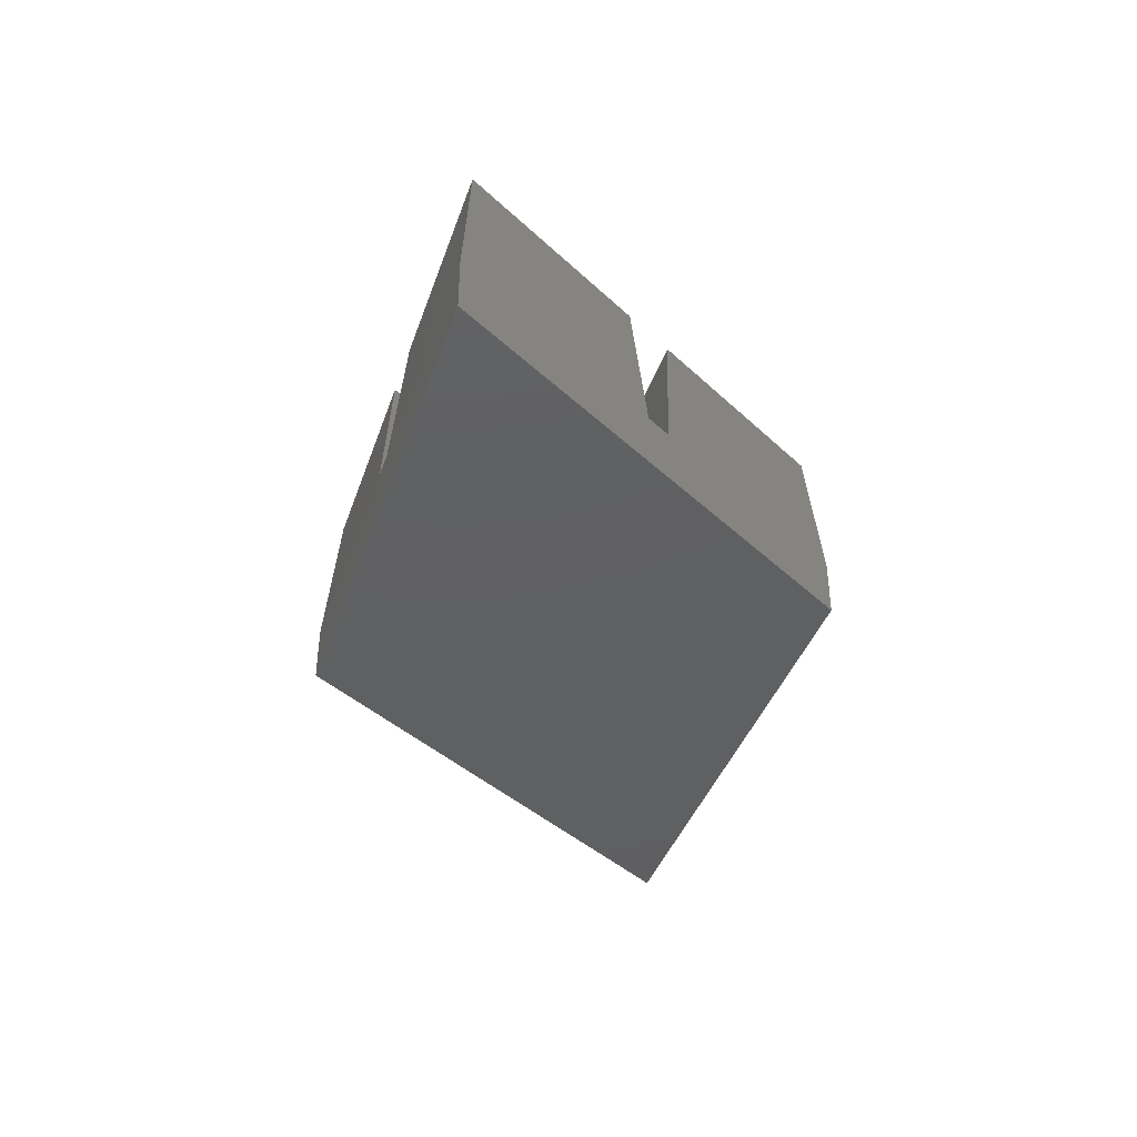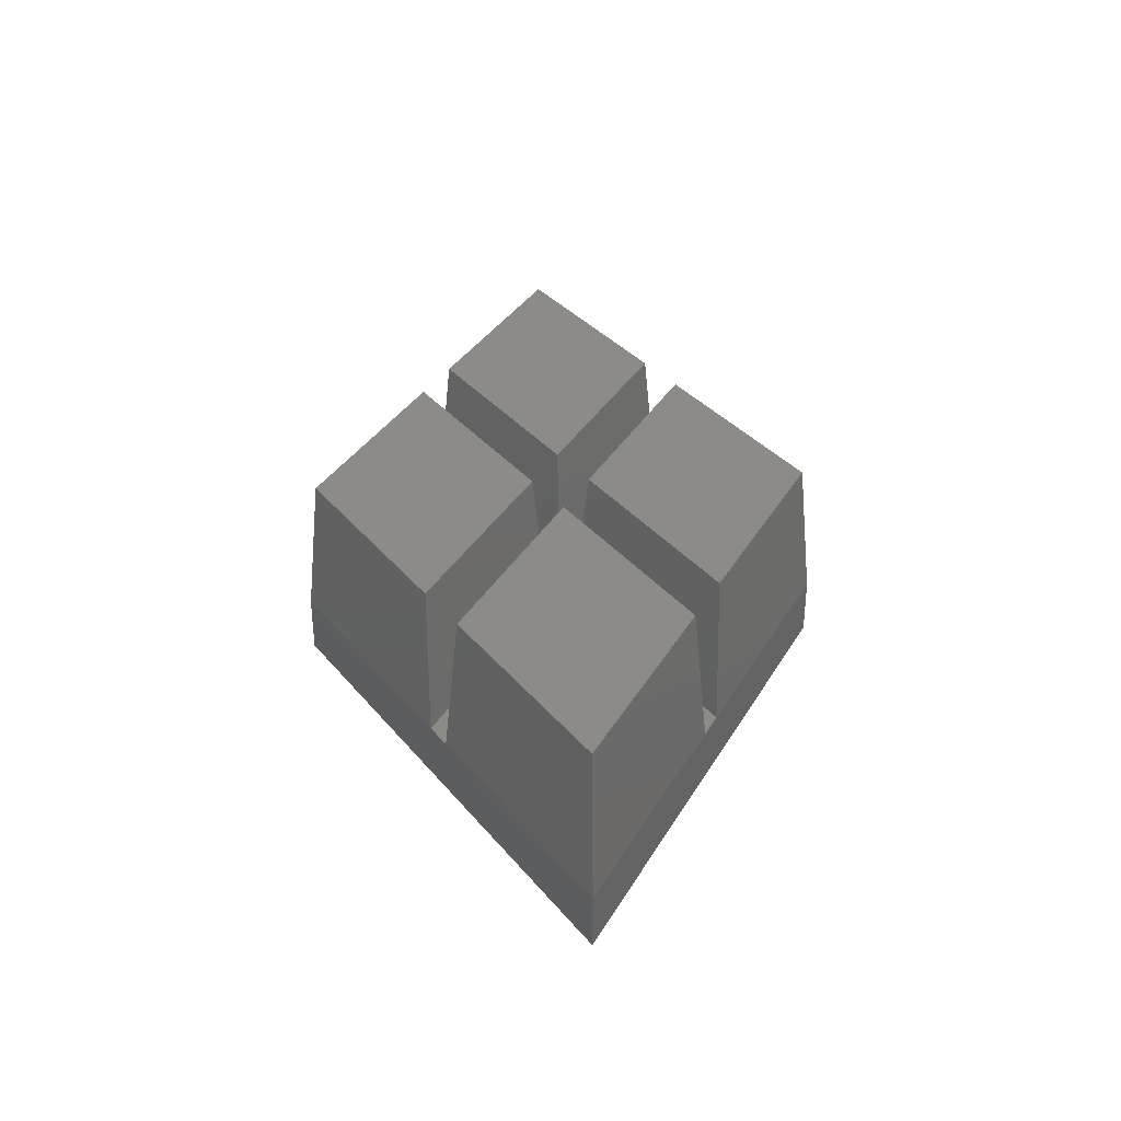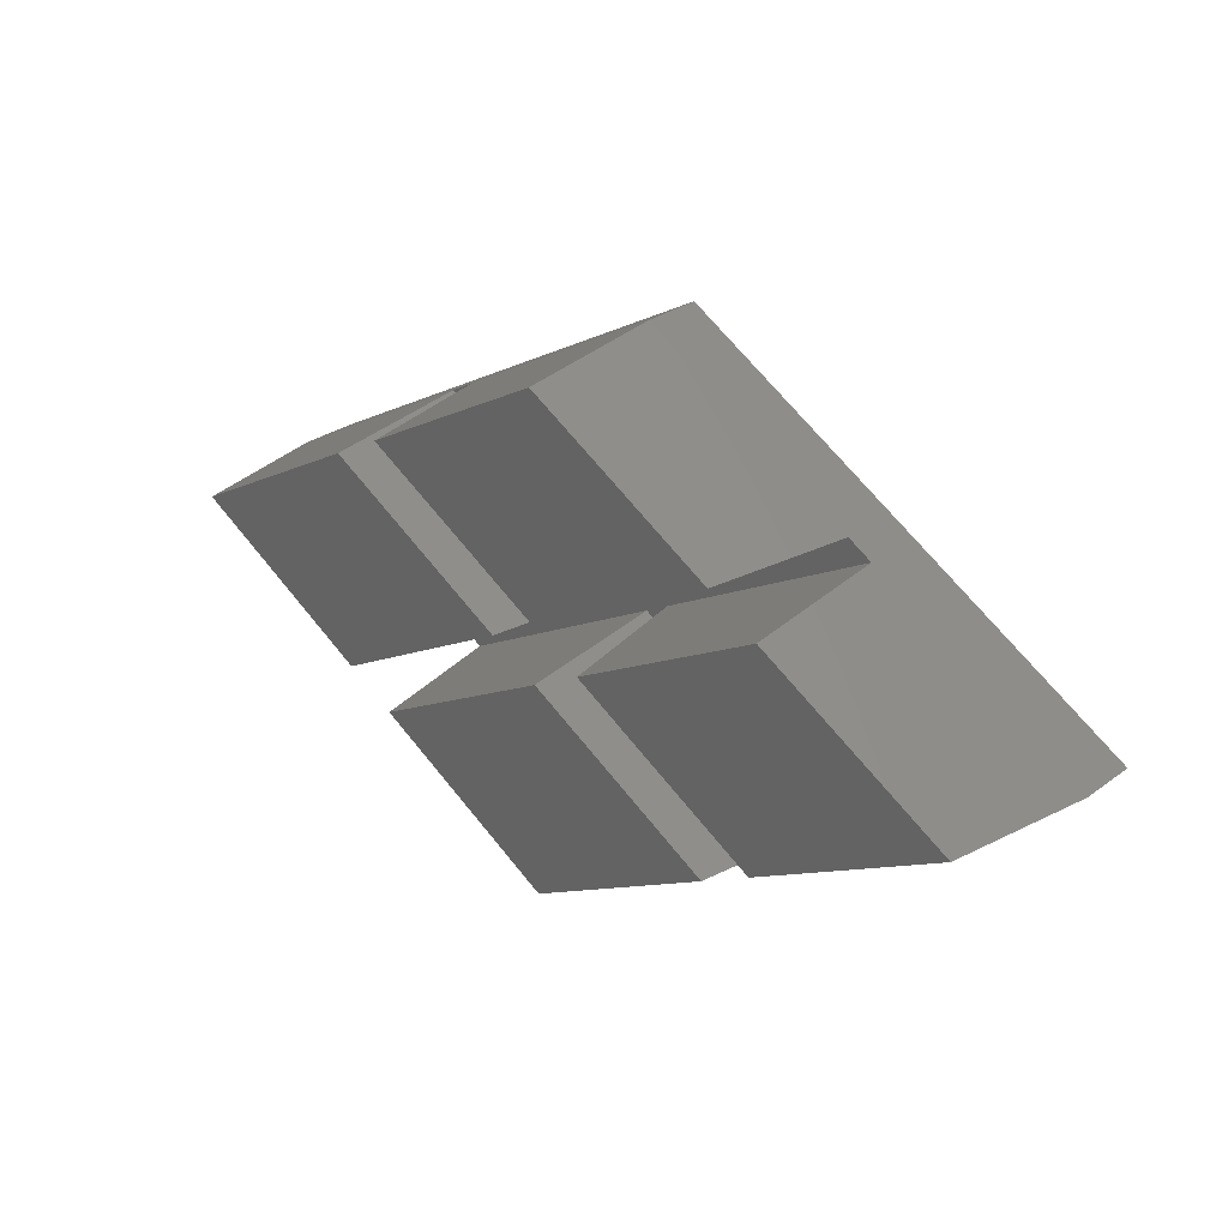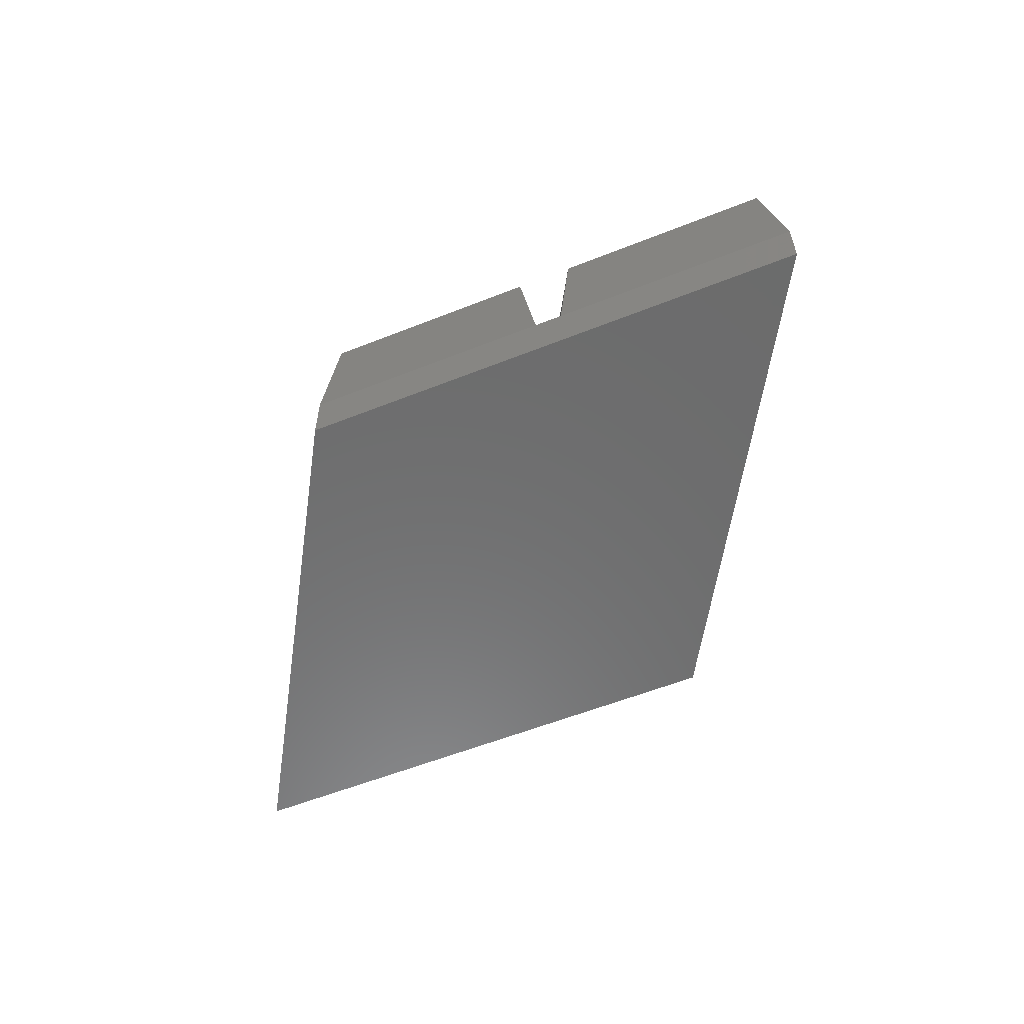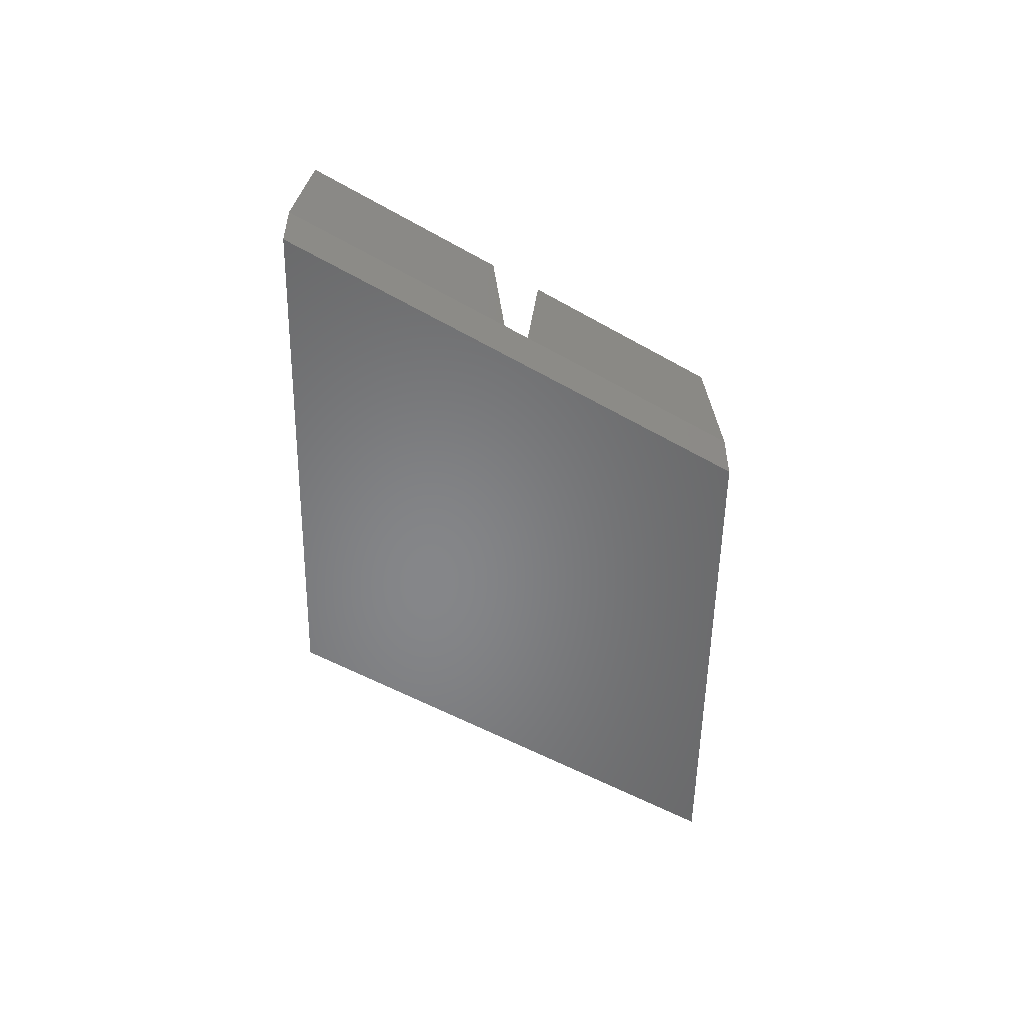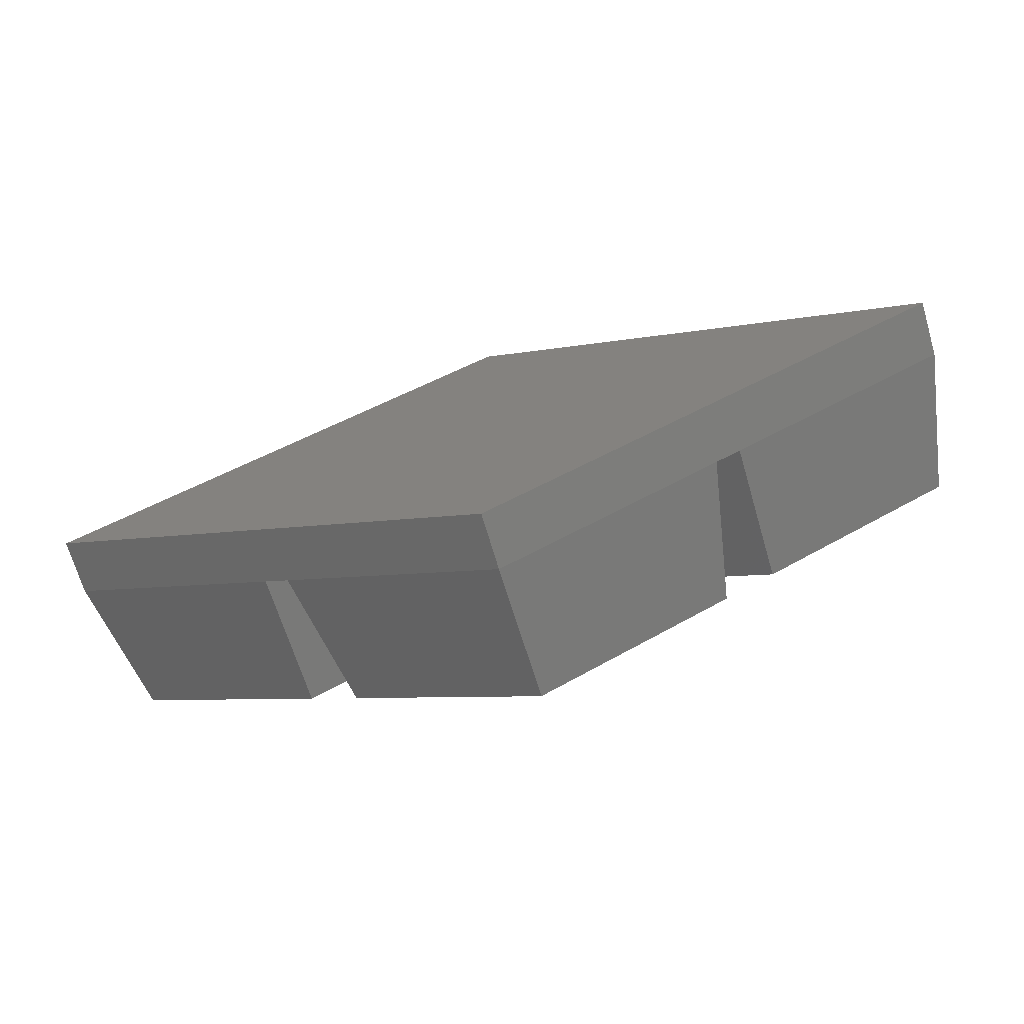
<metadata>
{"format":"stl","ext":"stl","renderer":"f3d","projection":"perspective","resolution":1024,"background":"white","views":[{"elev":-40.5,"azim":101.5,"up":"+Z"},{"elev":34.2,"azim":-93.5,"up":"+Z"},{"elev":29.7,"azim":43.3,"up":"+Y"},{"elev":-58.3,"azim":52.0,"up":"+Z"},{"elev":-53.3,"azim":-61.2,"up":"+Z"},{"elev":-69.9,"azim":-163.6,"up":"+Y"}]}
</metadata>
<code>
# stl→obj: 36 verts, 68 faces
v 1027 -1408 10.32
v 1027 -1396 10.32
v 1016 -1402 10.32
v 1038 -1402 10.32
v 1067 -1402 2.381
v 1041 -1417 -0.7937
v 1067 -1402 -0.7937
v 1041 -1417 2.381
v 1054 -1409 2.381
v 1053 -1410 2.381
v 1052 -1394 10.32
v 1041 -1401 2.381
v 1053 -1394 2.381
v 1041 -1400 10.32
v 1054 -1408 10.32
v 1054 -1396 10.32
v 1044 -1402 10.32
v 1065 -1402 10.32
v 1041 -1387 -0.7937
v 1015 -1402 -0.7937
v 1028 -1394 2.381
v 1030 -1394 10.32
v 1028 -1410 2.381
v 1015 -1402 2.381
v 1027 -1409 2.381
v 1054 -1395 2.381
v 1041 -1404 10.32
v 1041 -1403 2.381
v 1052 -1410 10.32
v 1030 -1410 10.32
v 1027 -1395 2.381
v 1042 -1402 2.381
v 1041 -1387 2.381
v 1039 -1402 2.381
v 1041 -1388 10.32
v 1041 -1416 10.32
f 1 2 3
f 2 1 4
f 5 6 7
f 6 5 8
f 8 5 9
f 8 9 10
f 11 12 13
f 12 11 14
f 15 16 17
f 16 15 18
f 19 6 20
f 6 19 7
f 14 21 12
f 21 14 22
f 8 20 6
f 20 8 23
f 23 24 20
f 24 23 25
f 16 5 26
f 5 16 18
f 27 10 28
f 10 27 29
f 30 28 23
f 28 30 27
f 3 31 24
f 31 3 2
f 9 17 32
f 17 9 15
f 19 5 7
f 5 19 33
f 5 33 13
f 5 13 26
f 18 9 5
f 9 18 15
f 23 34 25
f 34 23 28
f 34 21 31
f 21 34 12
f 12 34 28
f 12 28 10
f 12 10 32
f 32 10 9
f 32 13 12
f 13 32 26
f 17 26 32
f 26 17 16
f 22 33 21
f 33 22 35
f 8 30 23
f 30 8 36
f 29 8 10
f 8 29 36
f 24 19 20
f 19 24 33
f 33 24 31
f 33 31 21
f 2 34 31
f 34 2 4
f 35 13 33
f 13 35 11
f 4 25 34
f 25 4 1
f 14 35 22
f 35 14 11
f 1 24 25
f 24 1 3
f 36 27 30
f 27 36 29

</code>
